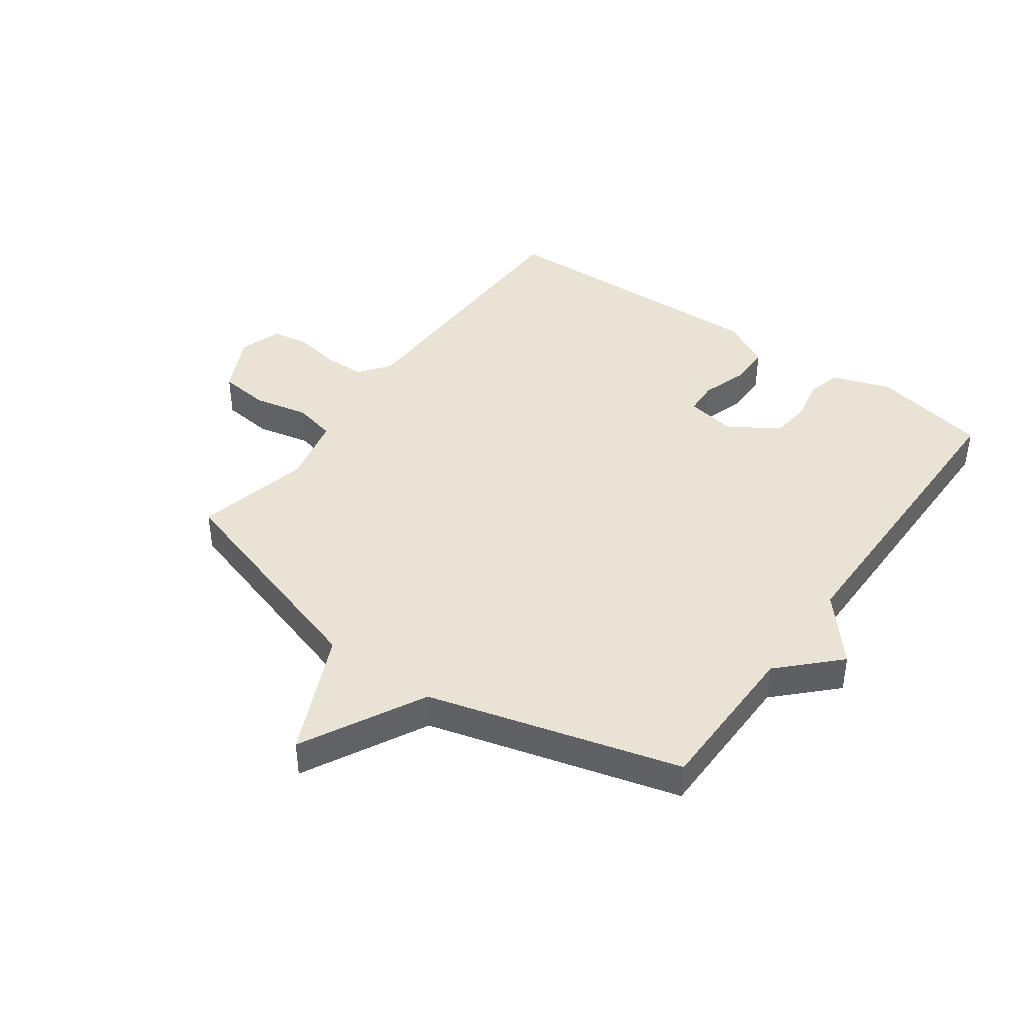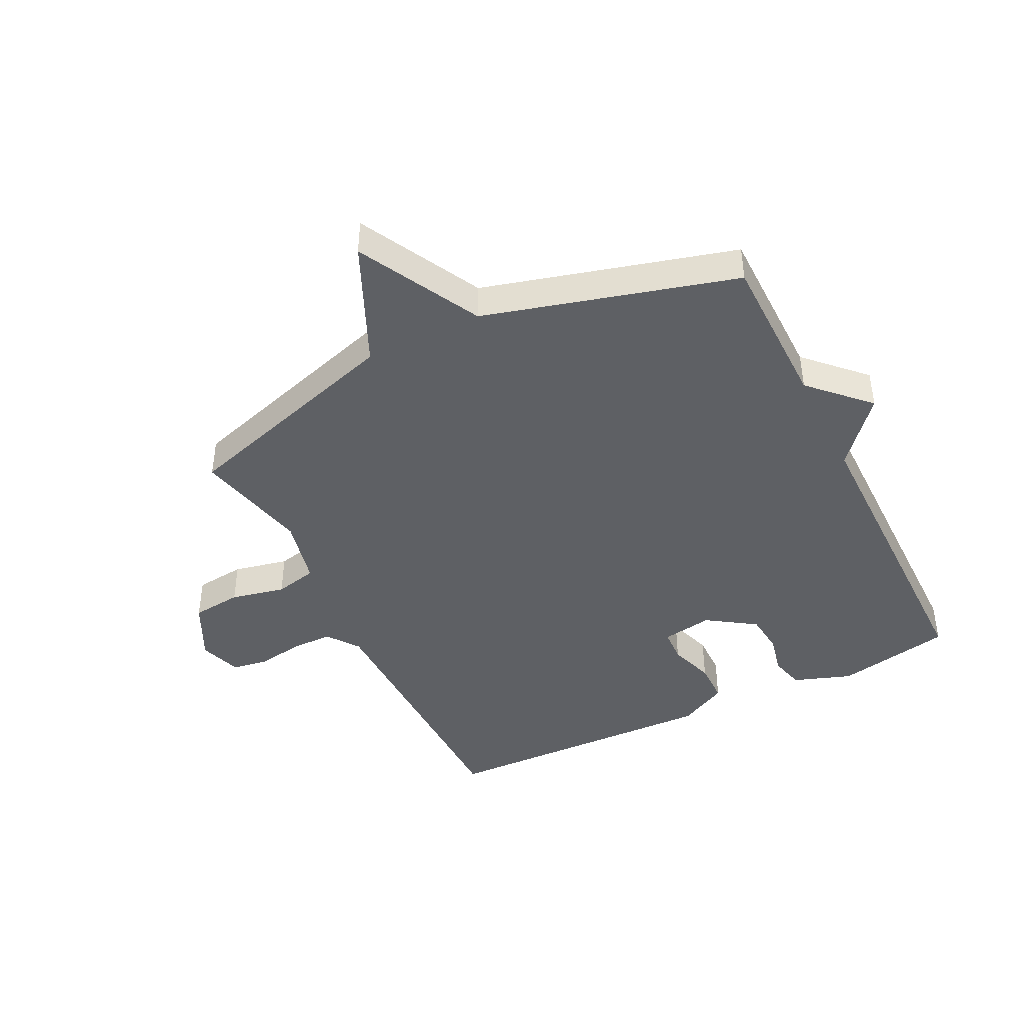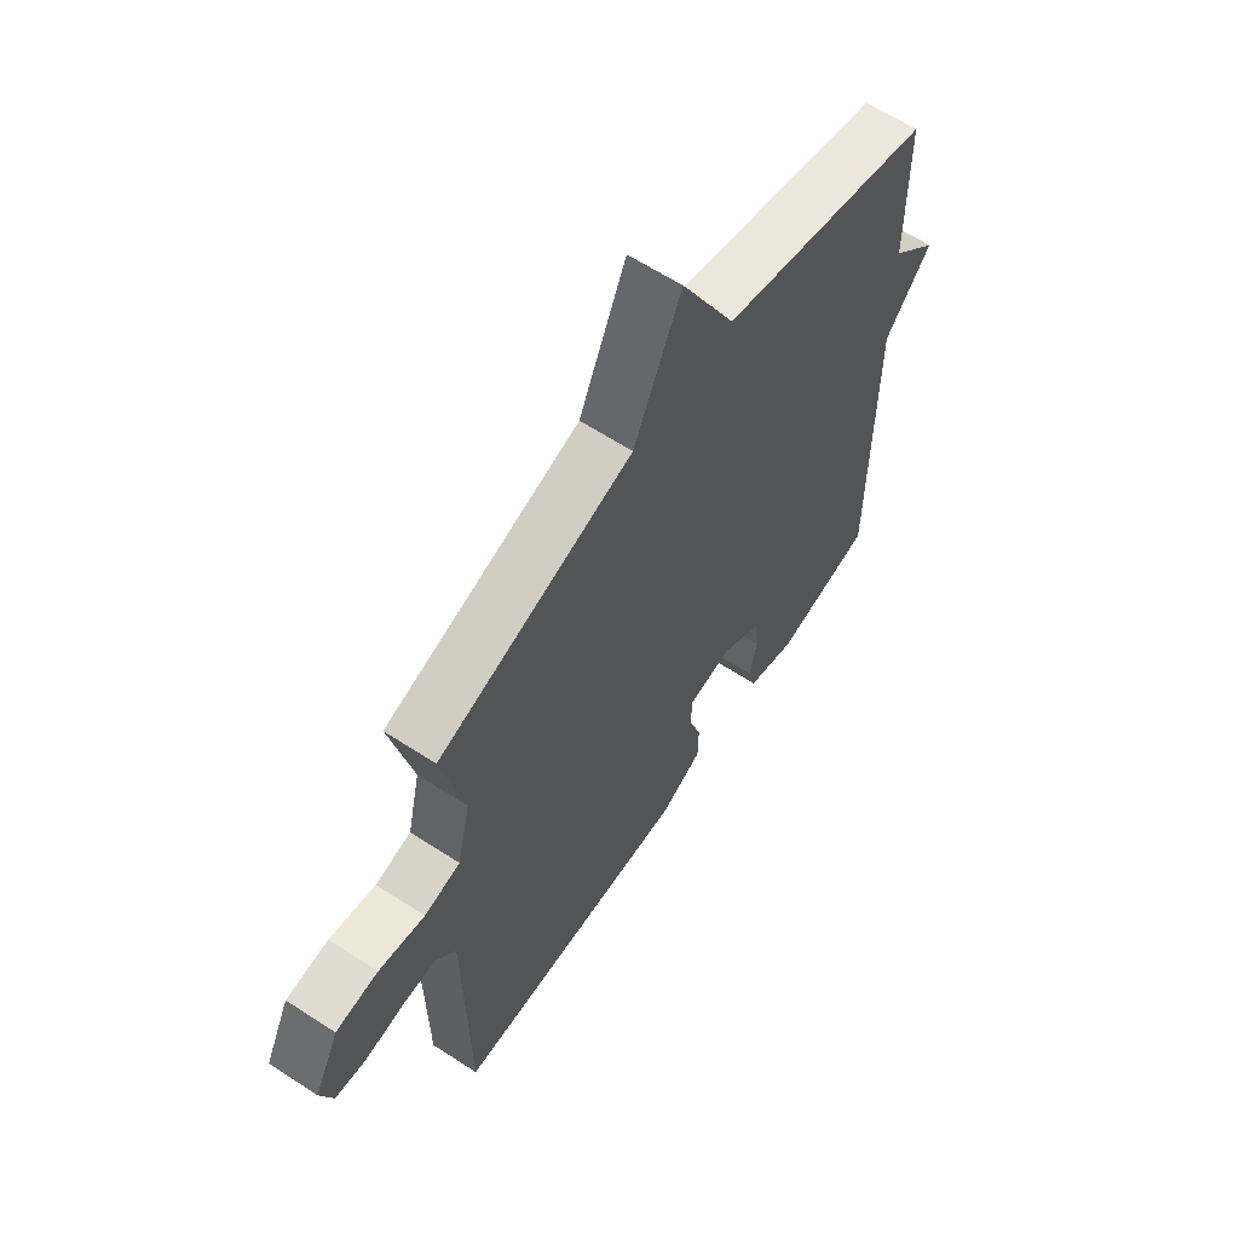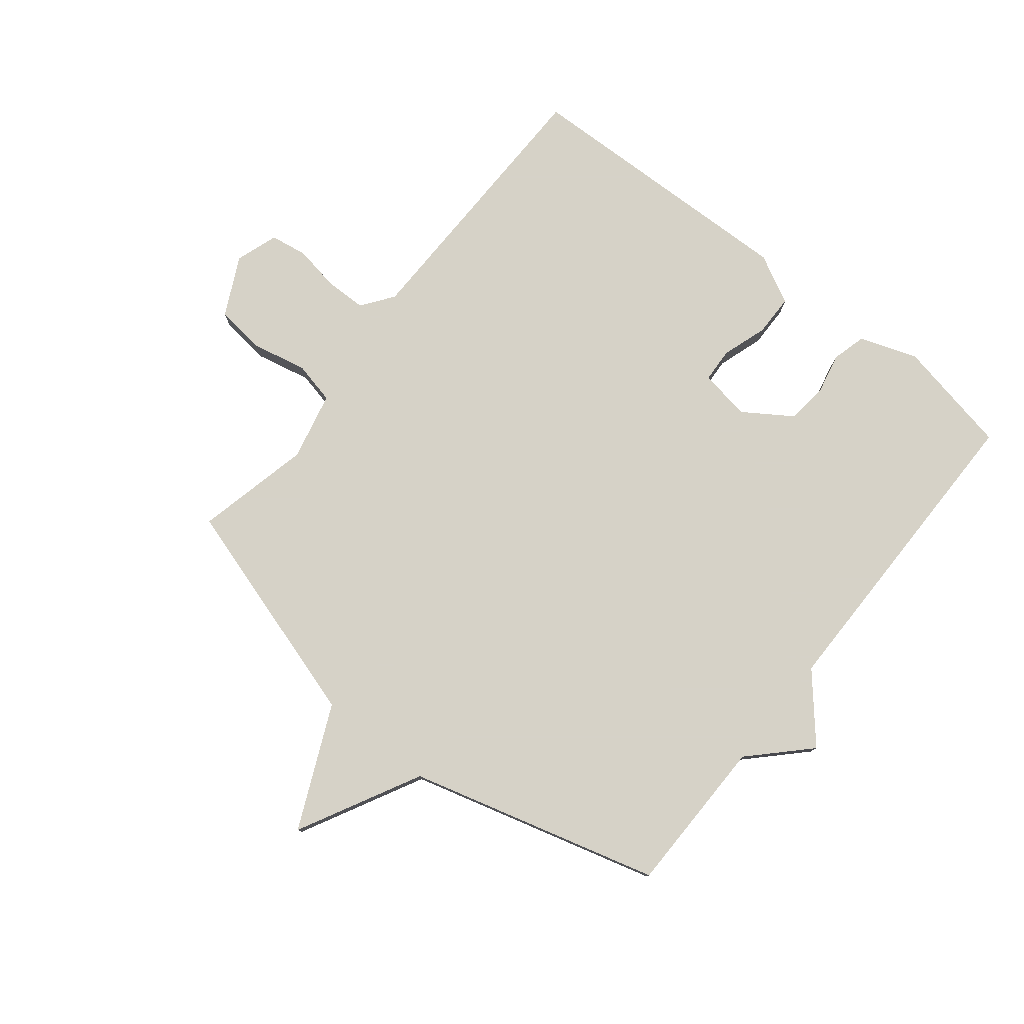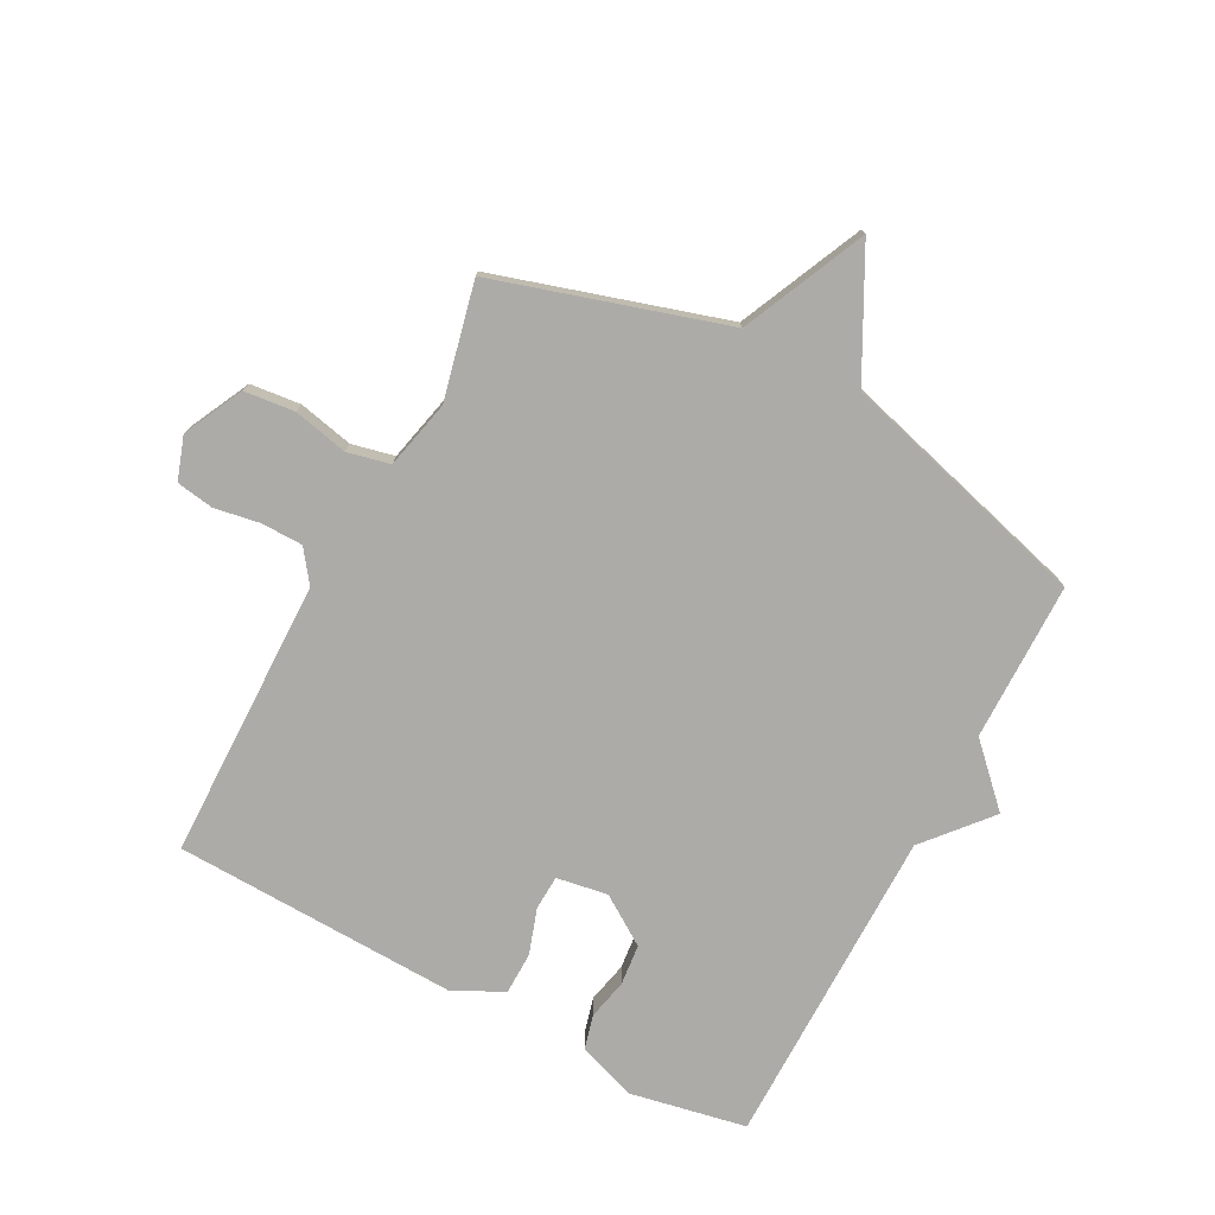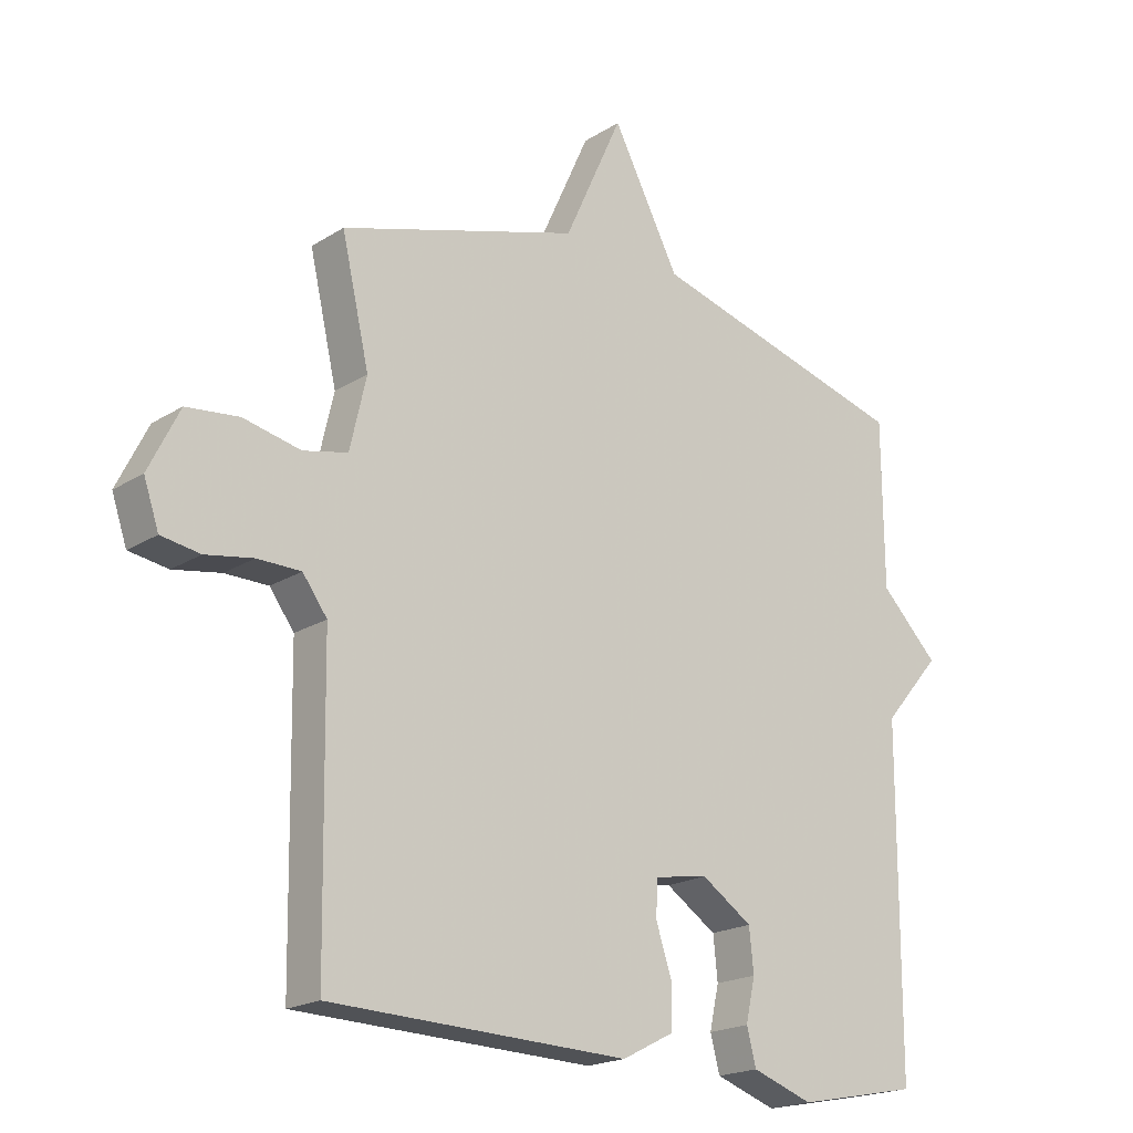
<metadata>
{"format":"obj","ext":"obj","renderer":"f3d","projection":"perspective","resolution":1024,"background":"white","views":[{"elev":42.1,"azim":35.8,"up":"+Y"},{"elev":-43.1,"azim":26.4,"up":"+Y"},{"elev":62.5,"azim":-56.6,"up":"+Z"},{"elev":78.5,"azim":38.7,"up":"+Y"},{"elev":-76.3,"azim":-27.9,"up":"+Y"},{"elev":-19.6,"azim":-40.7,"up":"+Z"}]}
</metadata>
<code>
v -0.5 0.07 0.5
v -0.118 0.07 0.616
v -0.025 0.07 0.821
v 0.082 0.07 0.616
v 0.5 0.07 0.5
v 0.502 0.07 0.236
v 0.594 0.07 0.143
v 0.502 0.07 0.036
v 0.5 0.07 -0.5
v 0.306 0.07 -0.538
v 0.209 0.07 -0.504
v 0.194 0.07 -0.447
v 0.209 0.07 -0.379
v 0.202 0.07 -0.311
v 0.121 0.07 -0.257
v 0.036 0.07 -0.271
v 0.033 0.07 -0.328
v 0.058 0.07 -0.404
v 0.057 0.07 -0.474
v -0.025 0.07 -0.516
v -0.5 0.07 -0.5
v -0.507 0.07 -0.033
v -0.546 0.07 0.02
v -0.615 0.07 0.021
v -0.691 0.07 0.008
v -0.753 0.07 0.018
v -0.777 0.07 0.089
v -0.728 0.07 0.188
v -0.644 0.07 0.197
v -0.553 0.07 0.177
v -0.482 0.07 0.193
v -0.456 0.07 0.307
v -0.5 0 0.5
v -0.118 0 0.616
v -0.025 0 0.821
v 0.082 0 0.616
v 0.5 0 0.5
v 0.502 0 0.236
v 0.594 0 0.143
v 0.502 0 0.036
v 0.5 0 -0.5
v 0.306 0 -0.538
v 0.209 0 -0.504
v 0.194 0 -0.447
v 0.209 0 -0.379
v 0.202 0 -0.311
v 0.121 0 -0.257
v 0.036 0 -0.271
v 0.033 0 -0.328
v 0.058 0 -0.404
v 0.057 0 -0.474
v -0.025 0 -0.516
v -0.5 0 -0.5
v -0.507 0 -0.033
v -0.546 0 0.02
v -0.615 0 0.021
v -0.691 0 0.008
v -0.753 0 0.018
v -0.777 0 0.089
v -0.728 0 0.188
v -0.644 0 0.197
v -0.553 0 0.177
v -0.482 0 0.193
v -0.456 0 0.307
f 28 29 30
f 27 28 30
f 26 27 30
f 25 26 30
f 24 25 30
f 23 24 30 31
f 22 23 31
f 22 31 32
f 21 22 32
f 20 21 32
f 19 20 32
f 18 19 32
f 17 18 32
f 11 12 13
f 10 11 13
f 9 10 13
f 8 9 13
f 8 13 14
f 8 14 15
f 7 8 15
f 6 7 15
f 6 15 16
f 5 6 16
f 4 5 16
f 32 1 2
f 17 32 2
f 16 17 2
f 4 16 2
f 2 3 4
f 62 61 60
f 62 60 59
f 62 59 58
f 62 58 57
f 62 57 56
f 63 62 56 55
f 63 55 54
f 64 63 54
f 64 54 53
f 64 53 52
f 64 52 51
f 64 51 50
f 64 50 49
f 45 44 43
f 45 43 42
f 45 42 41
f 45 41 40
f 46 45 40
f 47 46 40
f 47 40 39
f 47 39 38
f 48 47 38
f 48 38 37
f 48 37 36
f 34 33 64
f 34 64 49
f 34 49 48
f 34 48 36
f 36 35 34
f 1 33 34 2
f 2 34 35 3
f 3 35 36 4
f 4 36 37 5
f 5 37 38 6
f 6 38 39 7
f 7 39 40 8
f 8 40 41 9
f 9 41 42 10
f 10 42 43 11
f 11 43 44 12
f 12 44 45 13
f 13 45 46 14
f 14 46 47 15
f 15 47 48 16
f 16 48 49 17
f 17 49 50 18
f 18 50 51 19
f 19 51 52 20
f 20 52 53 21
f 21 53 54 22
f 22 54 55 23
f 23 55 56 24
f 24 56 57 25
f 25 57 58 26
f 26 58 59 27
f 27 59 60 28
f 28 60 61 29
f 29 61 62 30
f 30 62 63 31
f 31 63 64 32
f 32 64 33 1

</code>
